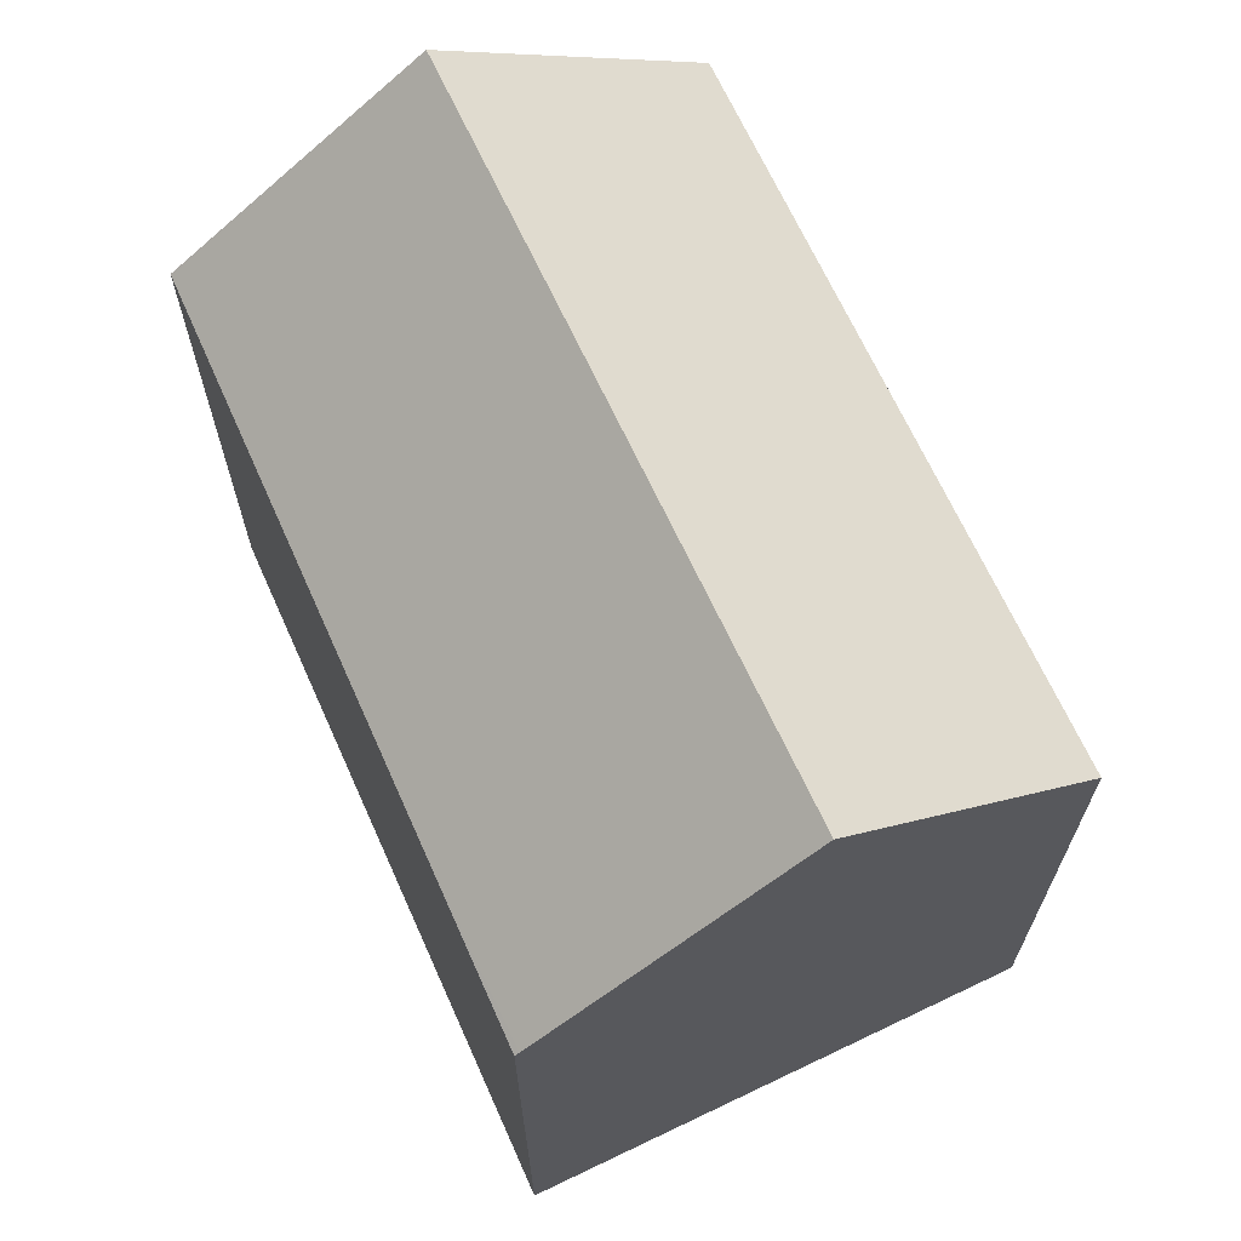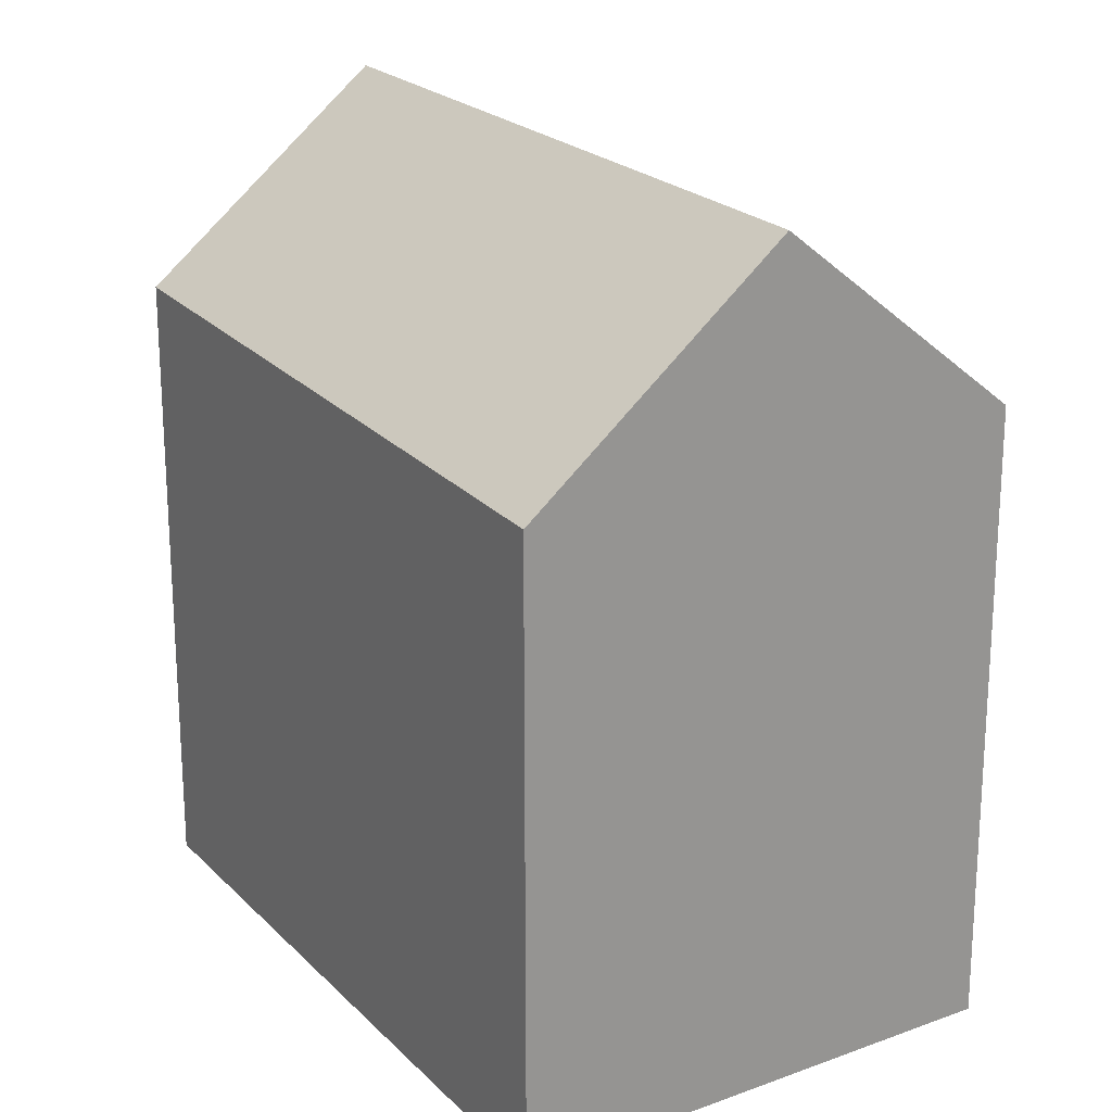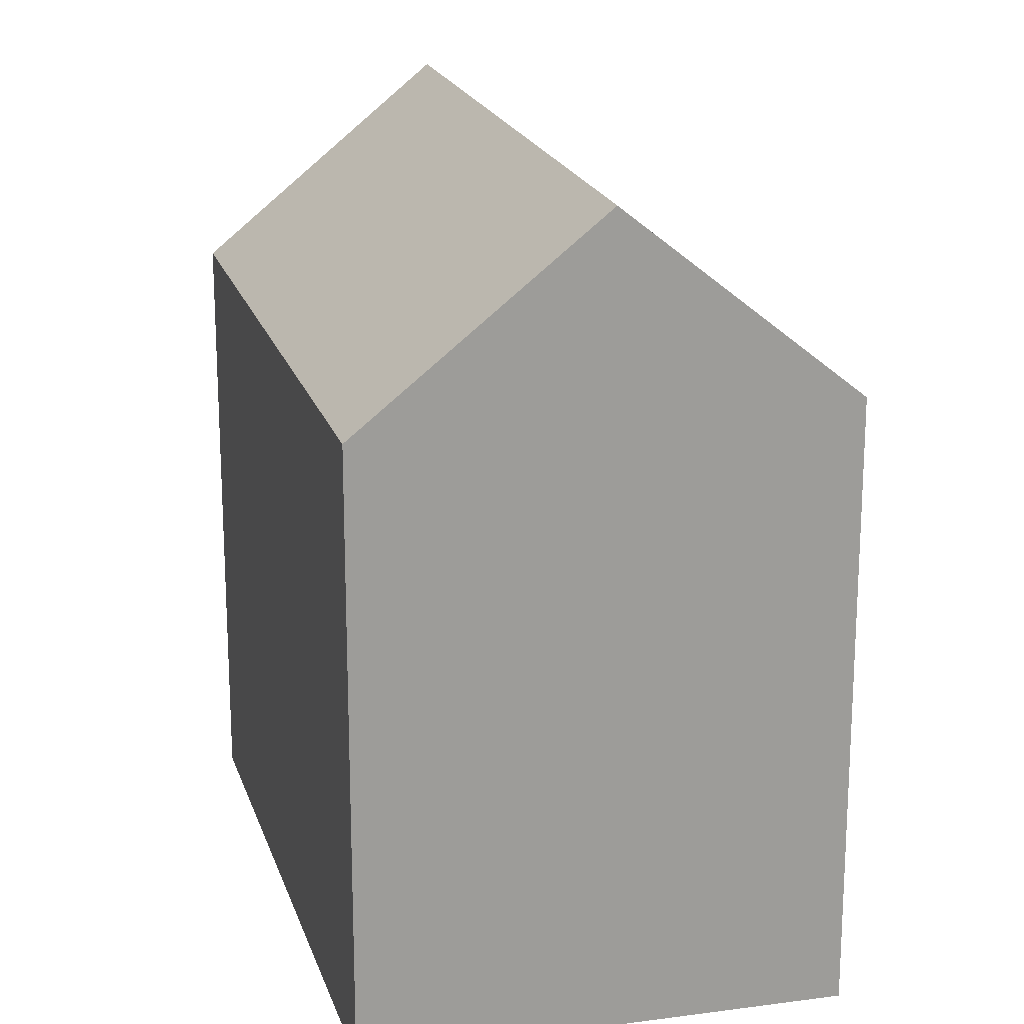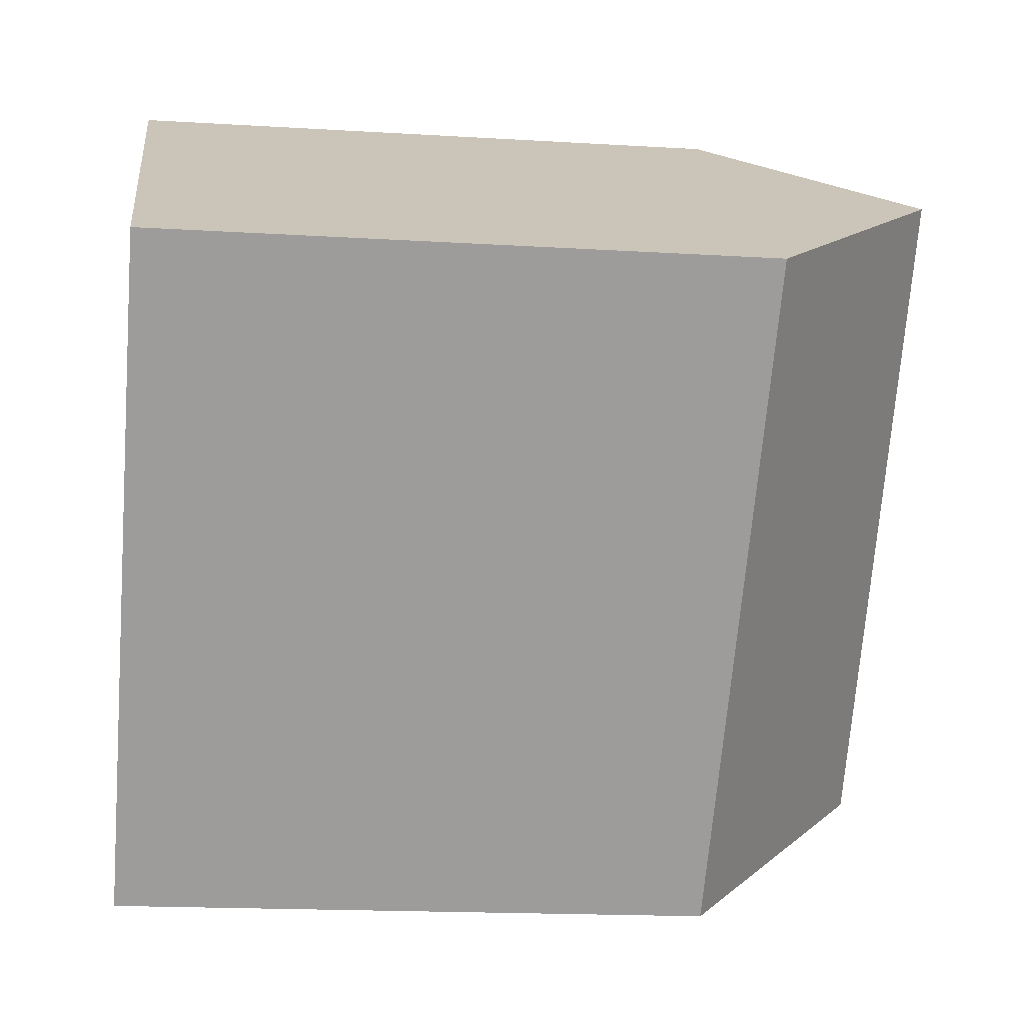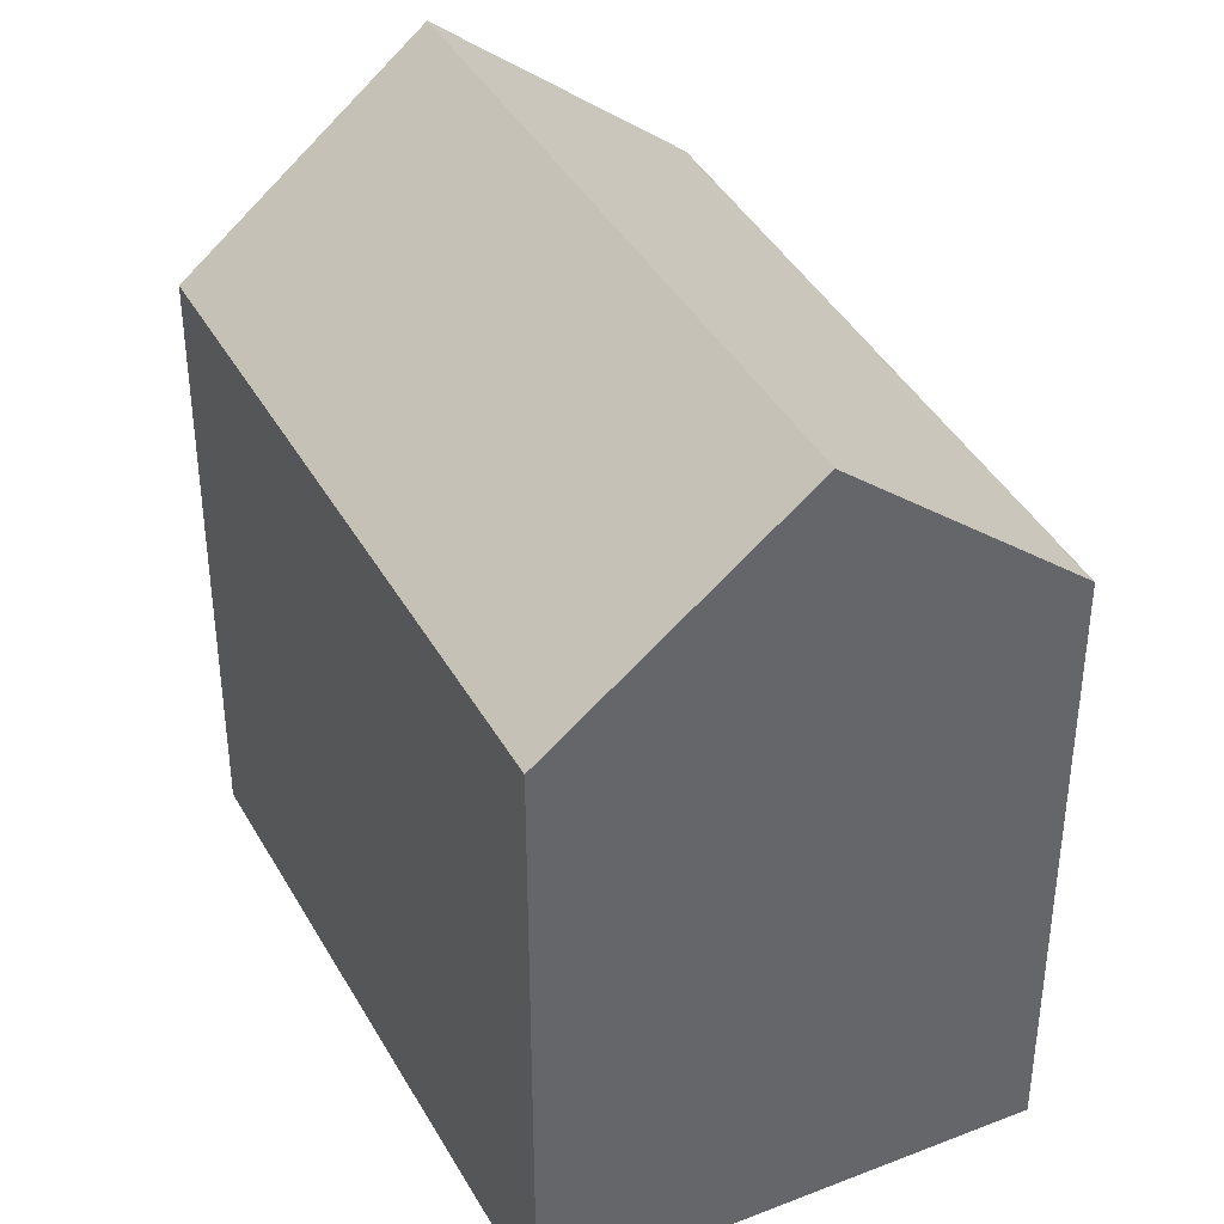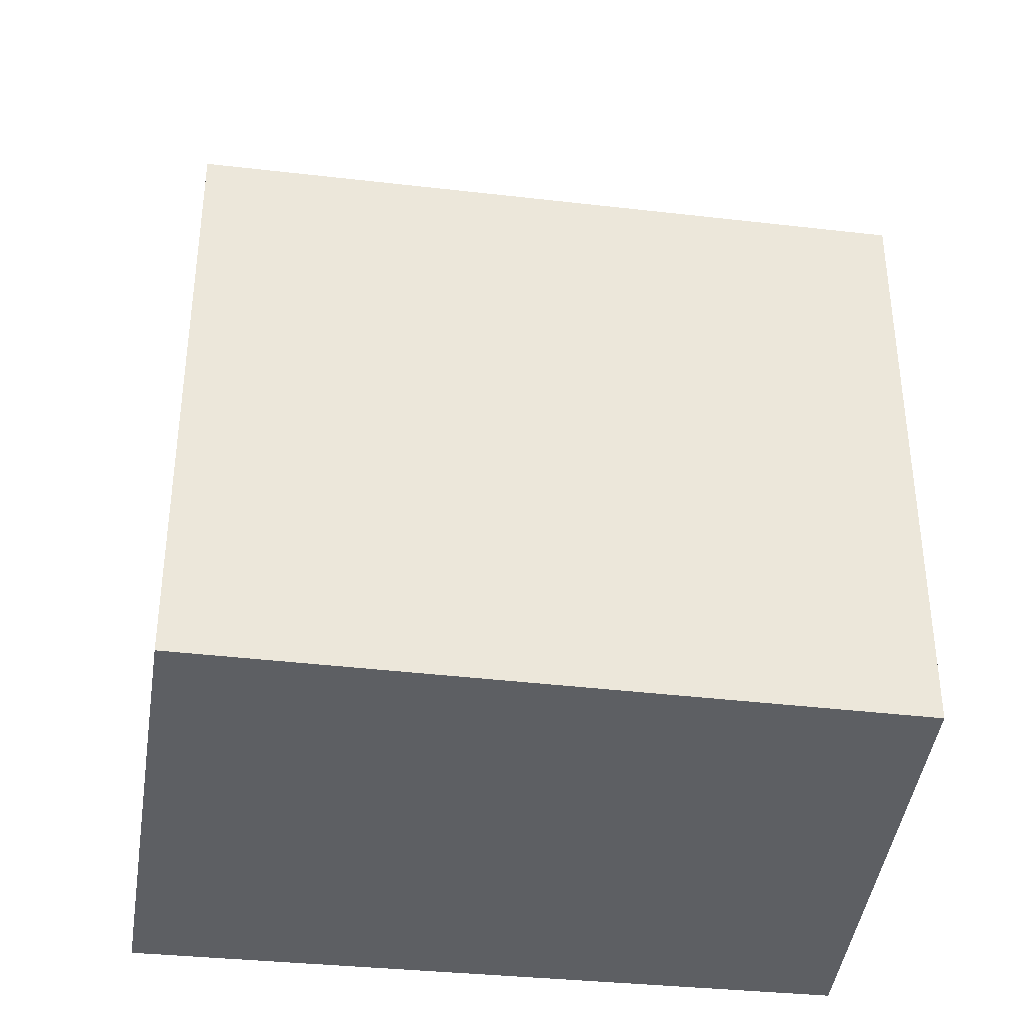
<metadata>
{"format":"obj","ext":"obj","renderer":"f3d","projection":"perspective","resolution":1024,"background":"white","views":[{"elev":70.1,"azim":-167.0,"up":"+Y"},{"elev":22.5,"azim":-174.3,"up":"+Y"},{"elev":19.8,"azim":23.1,"up":"+Y"},{"elev":-17.1,"azim":83.0,"up":"+Z"},{"elev":40.5,"azim":11.5,"up":"+Y"},{"elev":-40.3,"azim":-59.8,"up":"+Y"}]}
</metadata>
<code>
v  7.301 11.44 -5.834
v  9.418 11.44 -3.162
v  7.364 11.38 -5.884
v  3.611 15.23 -2.886
v  11.79 15.23 7.433
v  15.34 11.63 4.689
v  14.22 12.78 5.585
v  15.36 11.63 4.717
v  0.42 11.52 0.529
v  0 11.52 7.055e-16
v  1.4 11.52 1.765
v  8.107 11.52 10.23
v  8.978 12.4 9.568
v  8.107 -6.264e-16 10.23
v  8.978 -5.859e-16 9.568
v  14.22 -3.42e-16 5.585
v  15.36 -2.888e-16 4.717
v  11.79 -4.551e-16 7.433
v  15.34 -2.871e-16 4.689
v  9.418 1.936e-16 -3.162
v  7.364 3.603e-16 -5.884
v  0 0 0
v  3.611 1.767e-16 -2.886
v  7.301 3.572e-16 -5.834
v  1.4 -1.081e-16 1.765
v  0.42 -3.239e-17 0.529
g defaultobject
f 1 2 3
f 2 1 4
f 2 4 5
f 2 5 6
f 6 5 7
f 6 7 8
f 9 4 10
f 4 9 11
f 4 11 12
f 4 12 13
f 4 13 5
f 13 7 5
f 7 13 12
f 7 12 14
f 7 14 8
f 8 14 15
f 8 15 16
f 8 16 17
f 16 15 18
f 17 6 8
f 6 17 2
f 2 17 3
f 3 17 19
f 3 19 20
f 3 20 21
f 1 10 4
f 10 1 3
f 10 3 21
f 10 21 22
f 22 21 23
f 23 21 24
f 22 9 10
f 9 22 11
f 11 22 12
f 12 22 14
f 14 22 25
f 25 22 26
f 23 26 22
f 26 23 25
f 25 23 24
f 25 24 14
f 14 24 21
f 14 21 20
f 14 20 19
f 14 19 15
f 15 19 18
f 18 19 16
f 16 19 17

</code>
